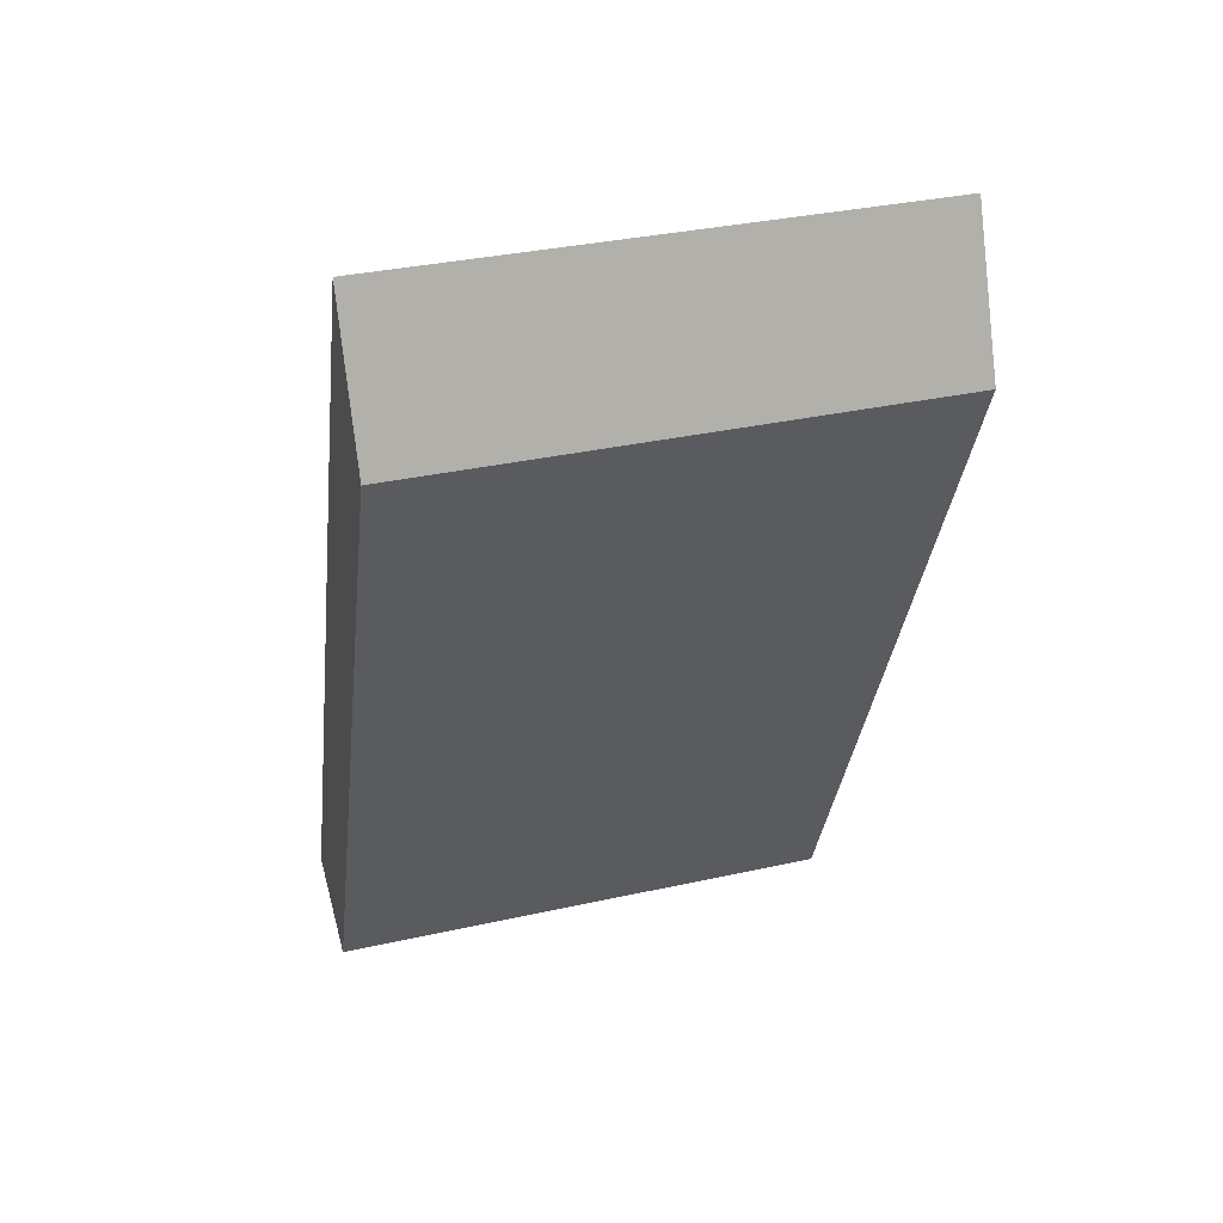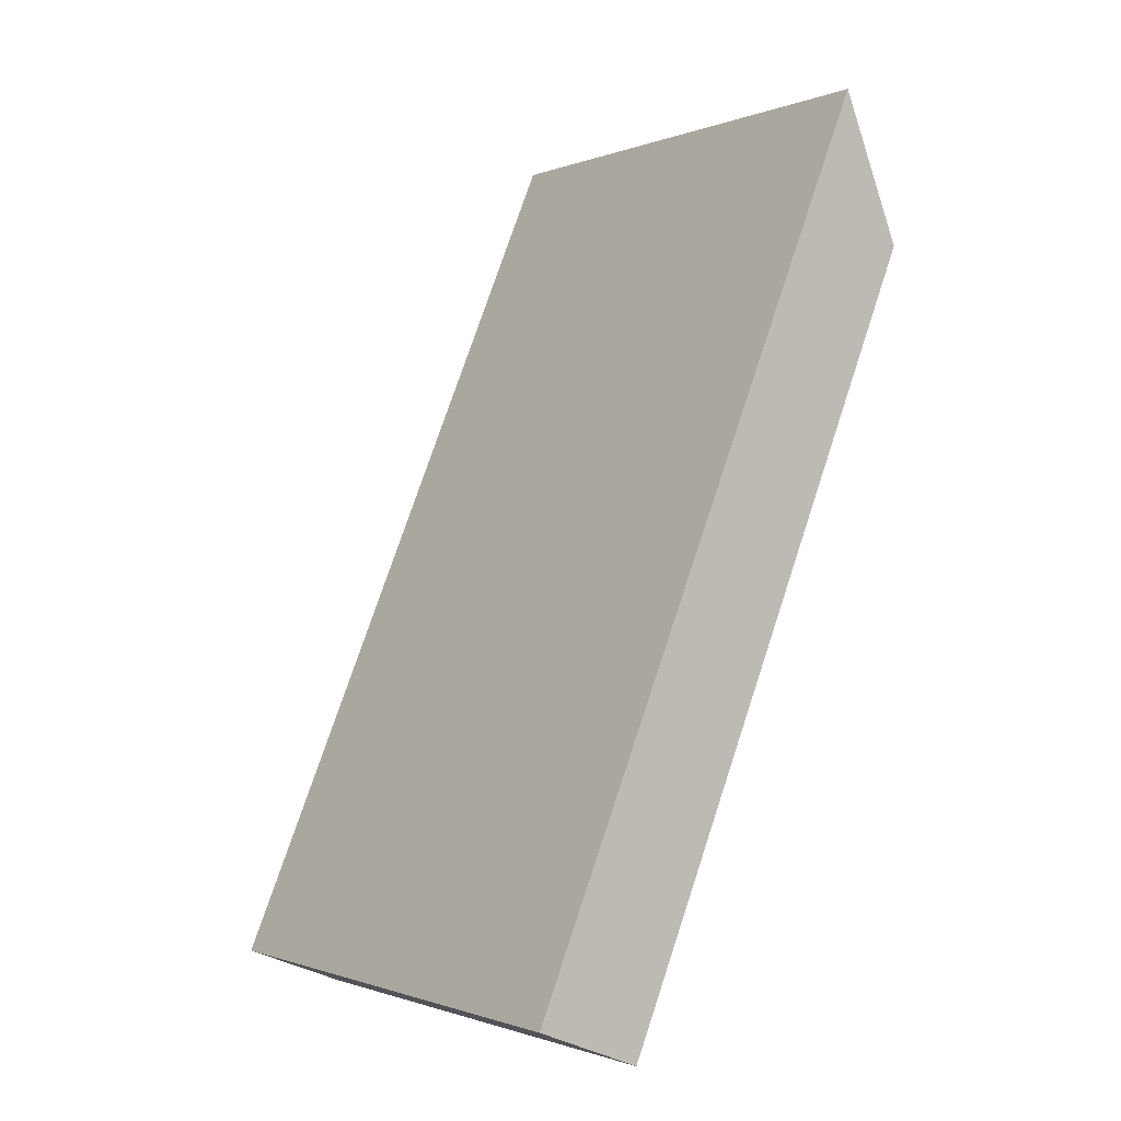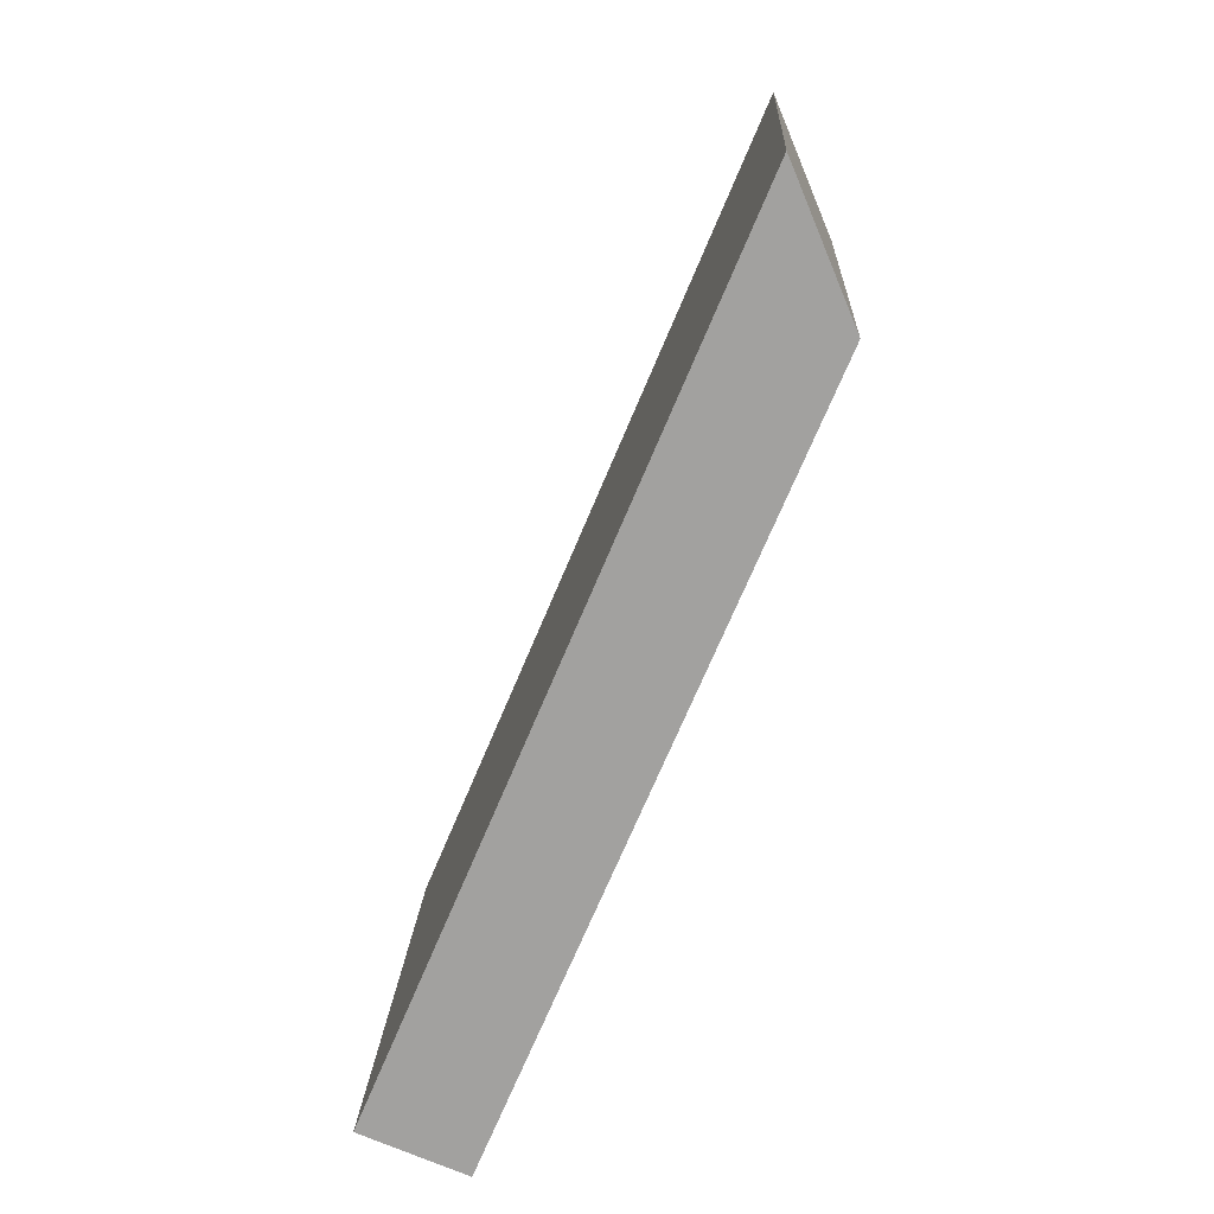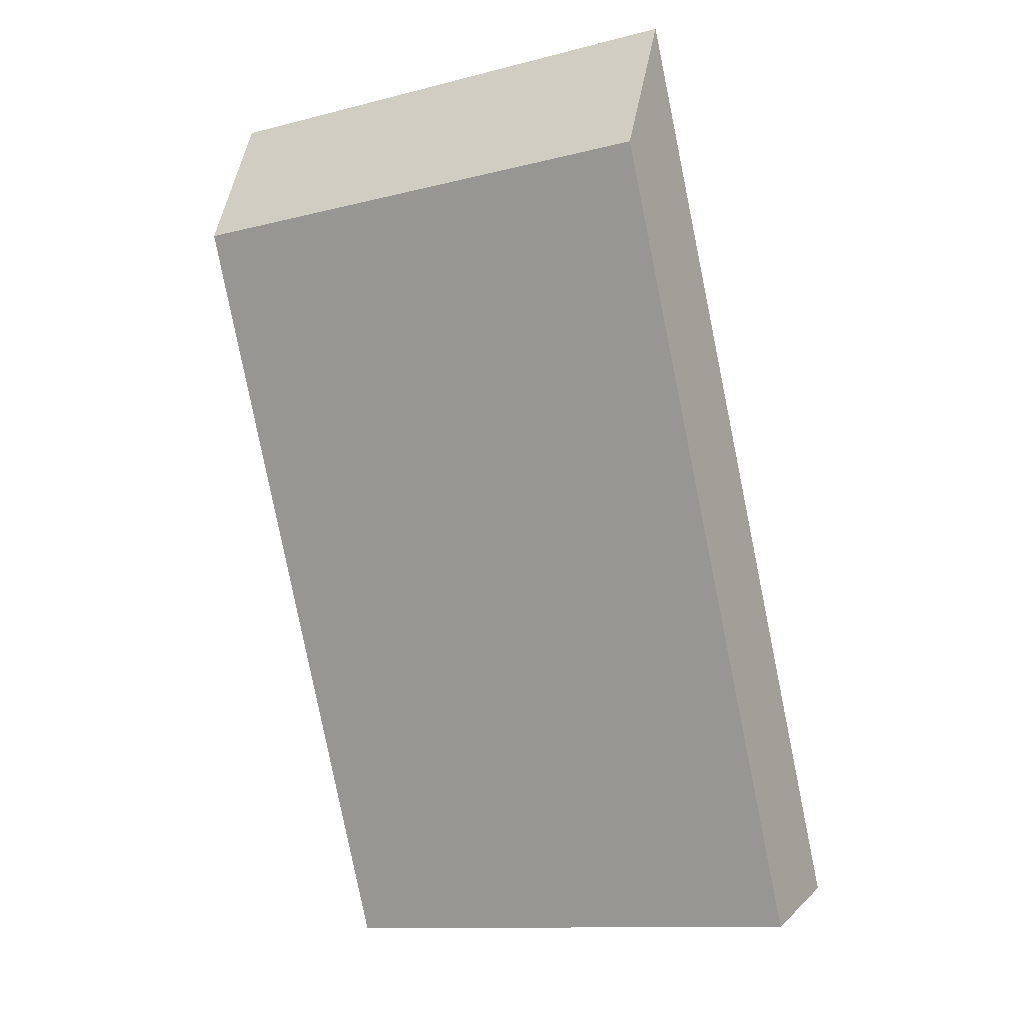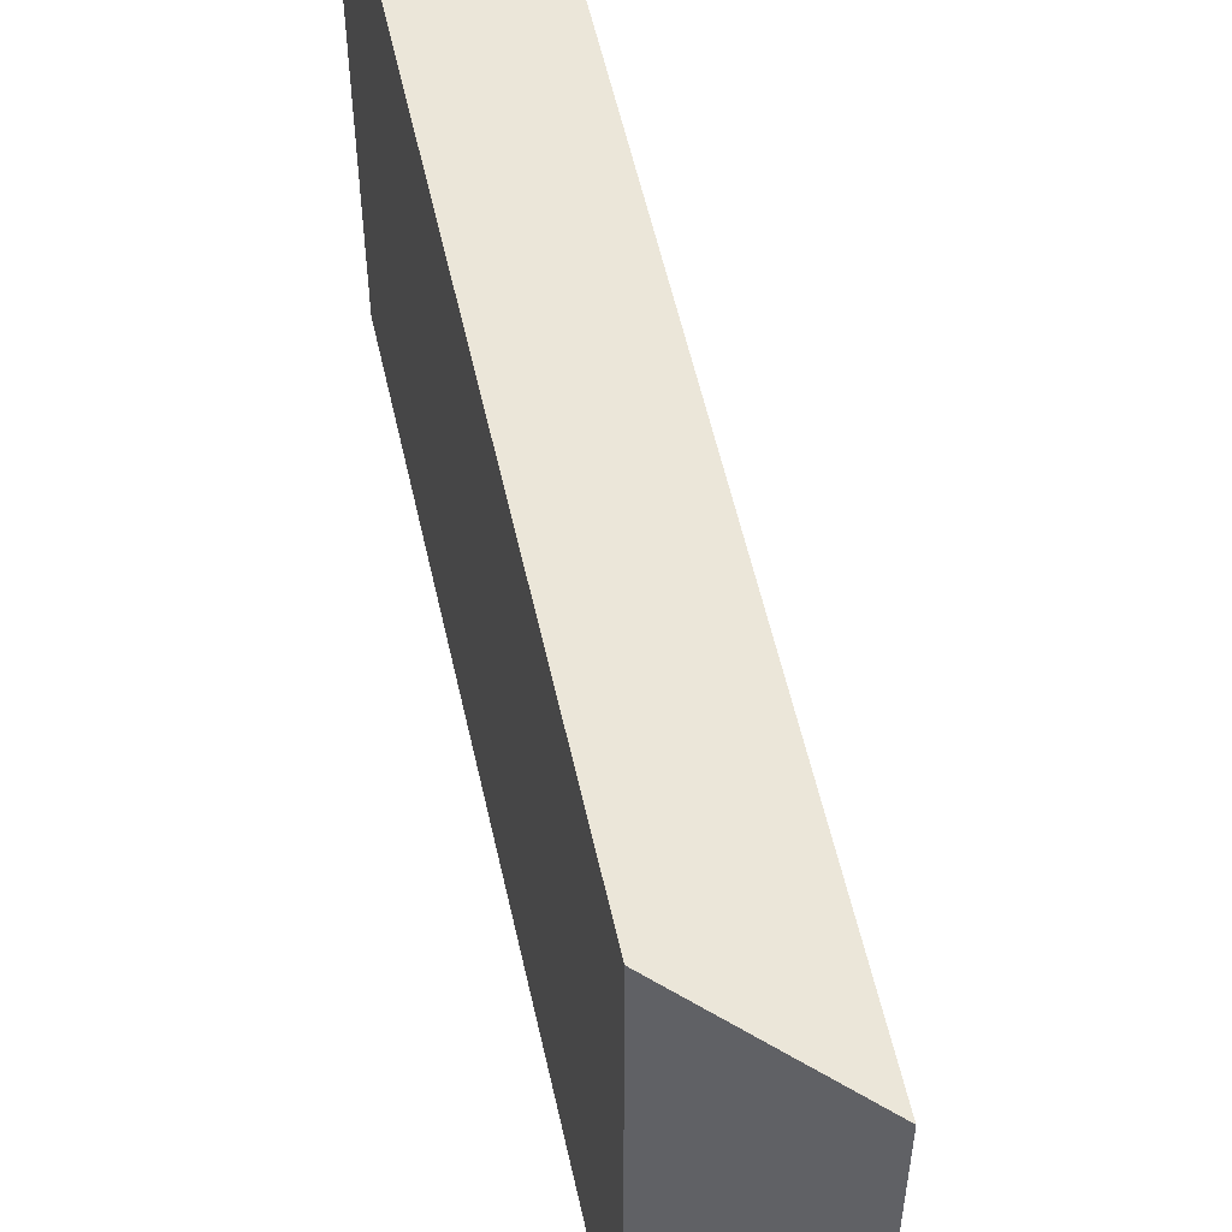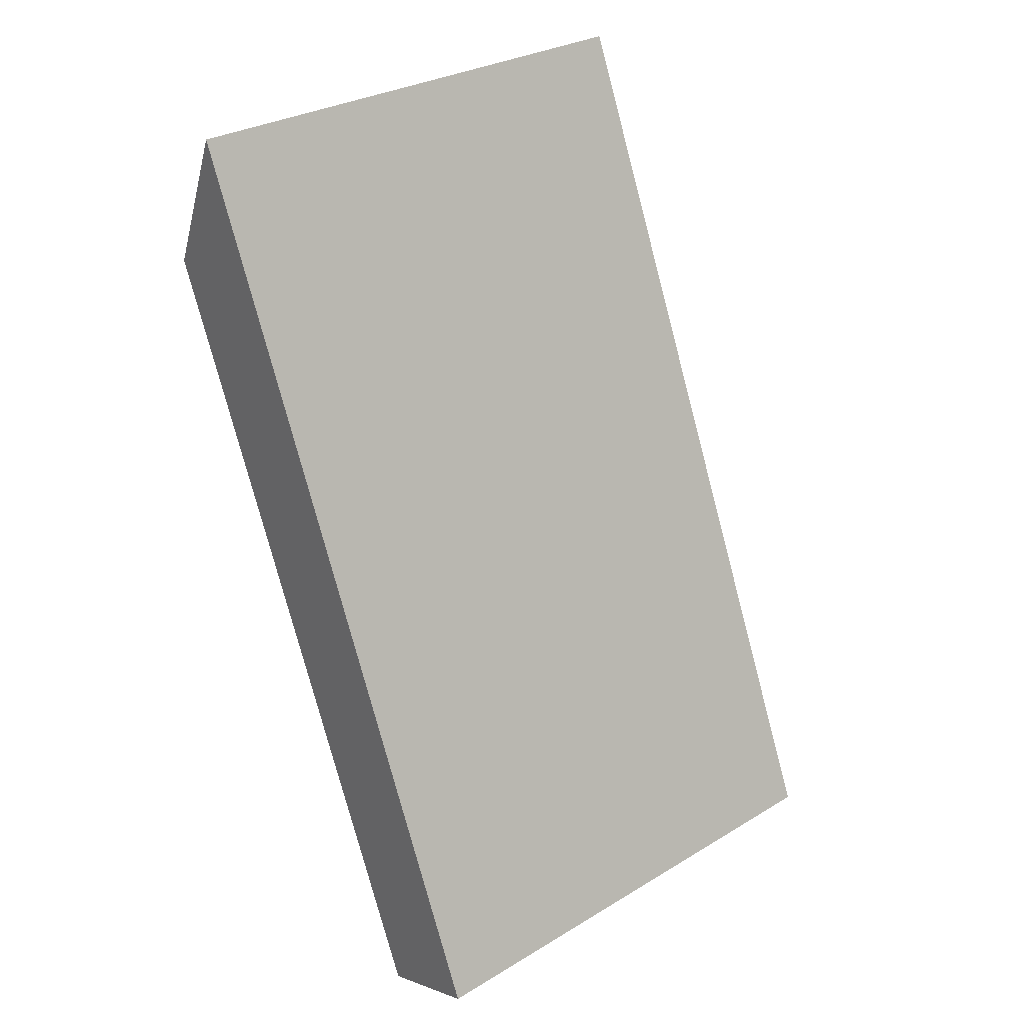
<metadata>
{"format":"obj","ext":"obj","renderer":"f3d","projection":"perspective","resolution":1024,"background":"white","views":[{"elev":34.3,"azim":-106.7,"up":"+Z"},{"elev":-0.9,"azim":144.0,"up":"+Z"},{"elev":17.3,"azim":-177.2,"up":"+Z"},{"elev":-12.2,"azim":-59.2,"up":"+Z"},{"elev":56.4,"azim":-35.4,"up":"+Y"},{"elev":30.1,"azim":48.9,"up":"+Z"}]}
</metadata>
<code>
v  3.23 5.292 -7.649
v  0.619 5.292 1.471
v  4.291 5.292 -7.224
v  0 5.292 3.24e-16
v  0 0 0
v  0.619 -9.007e-17 1.471
v  4.291 4.423e-16 -7.224
v  3.23 4.684e-16 -7.649
g defaultobject
f 1 2 3
f 2 1 4
f 5 2 4
f 2 5 6
f 6 3 2
f 3 6 7
f 7 1 3
f 1 7 8
f 8 4 1
f 4 8 5
f 5 7 6
f 7 5 8

</code>
